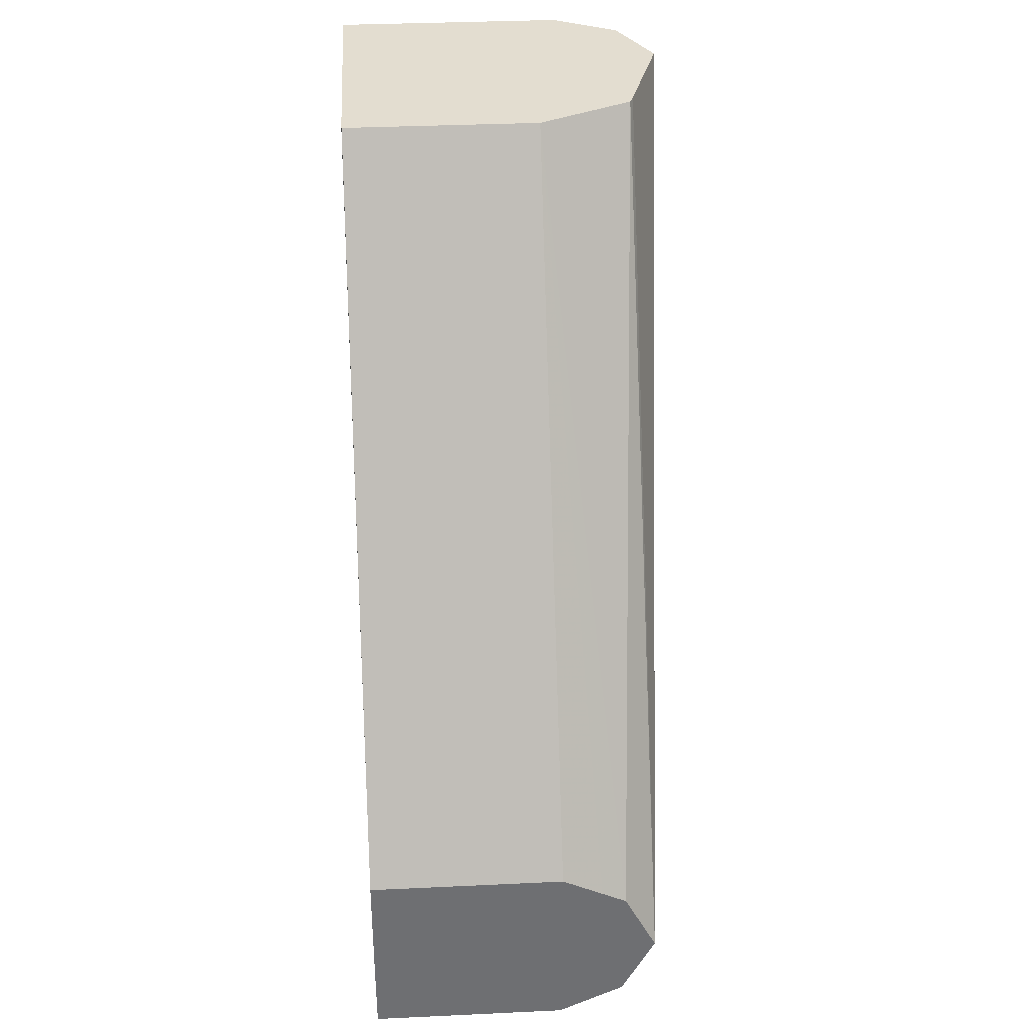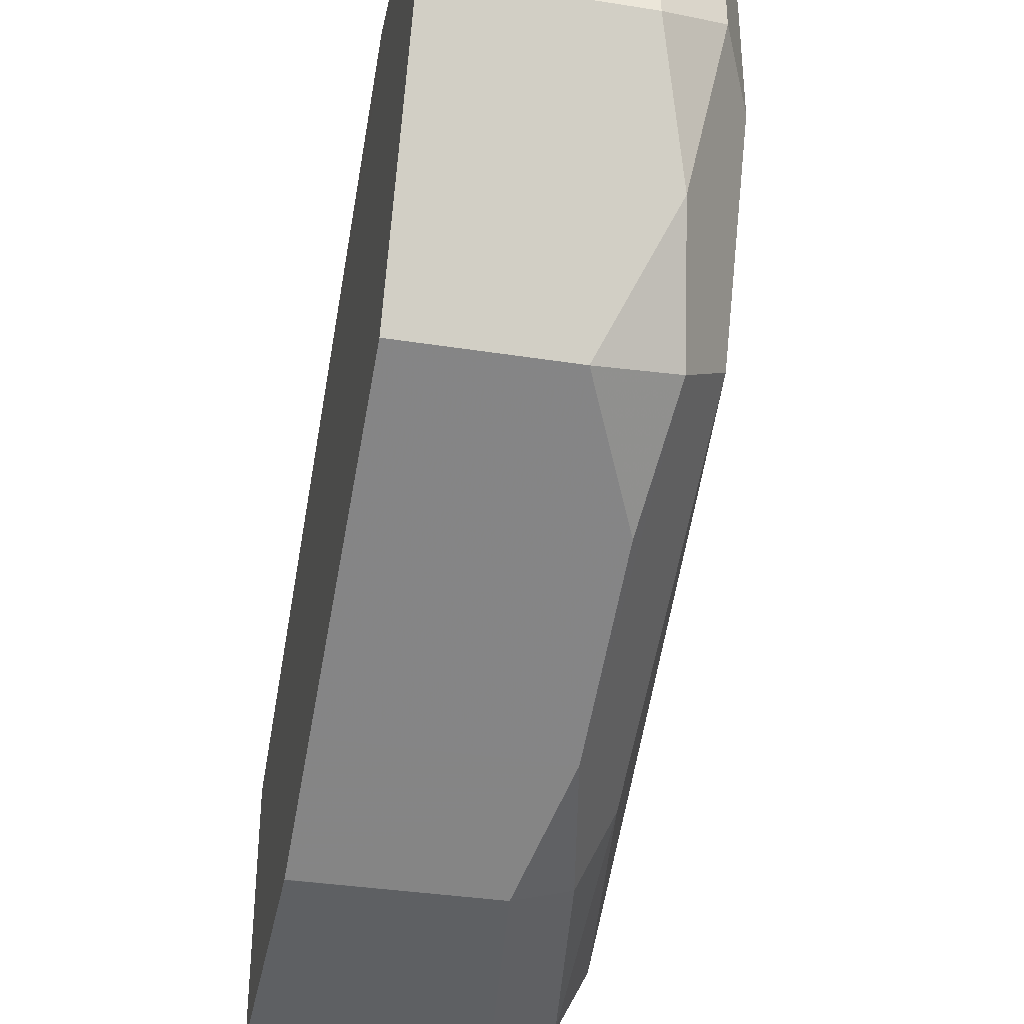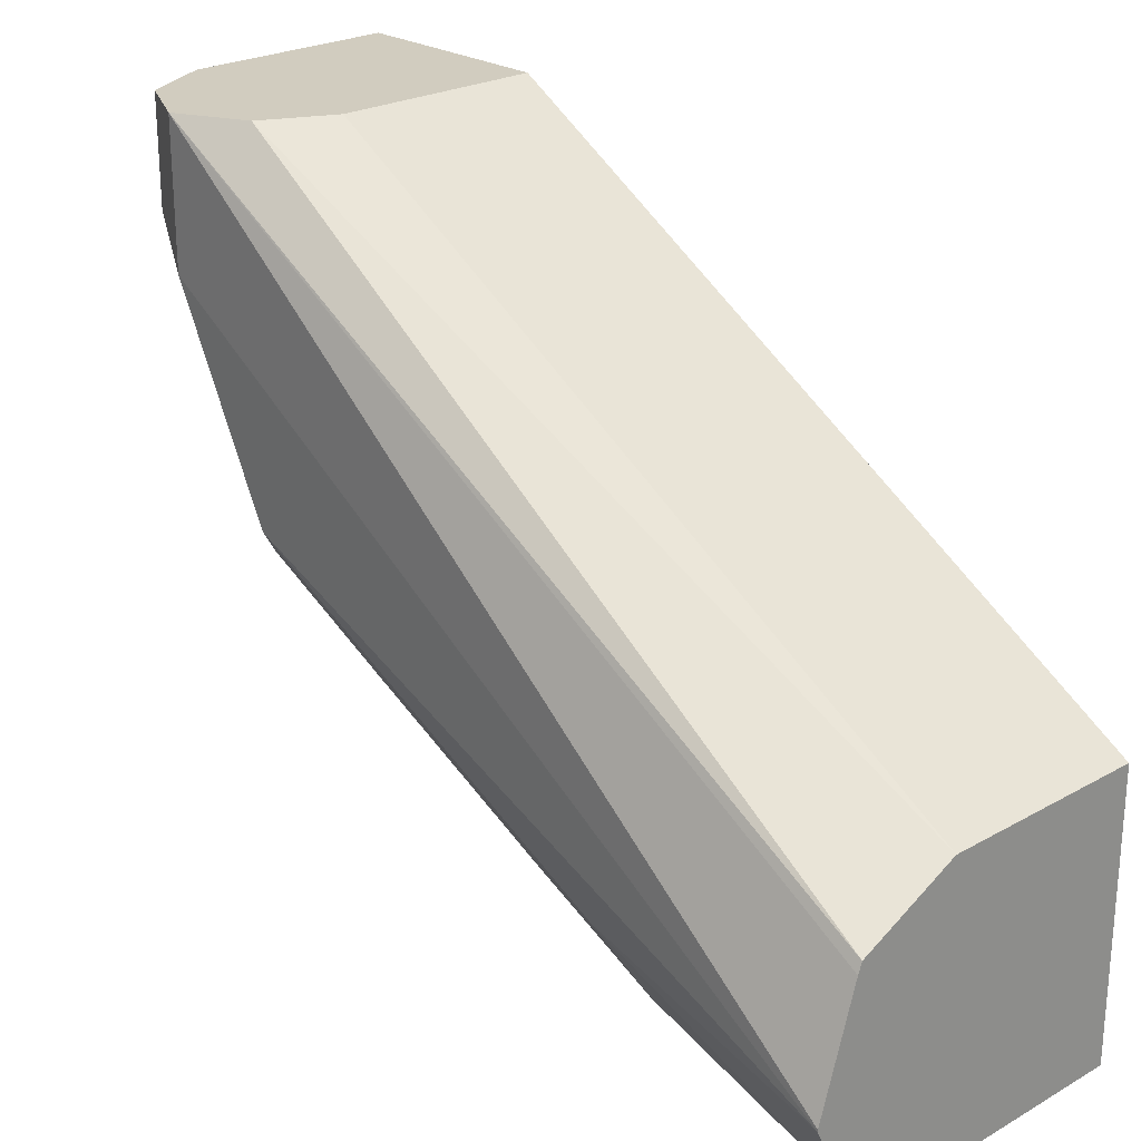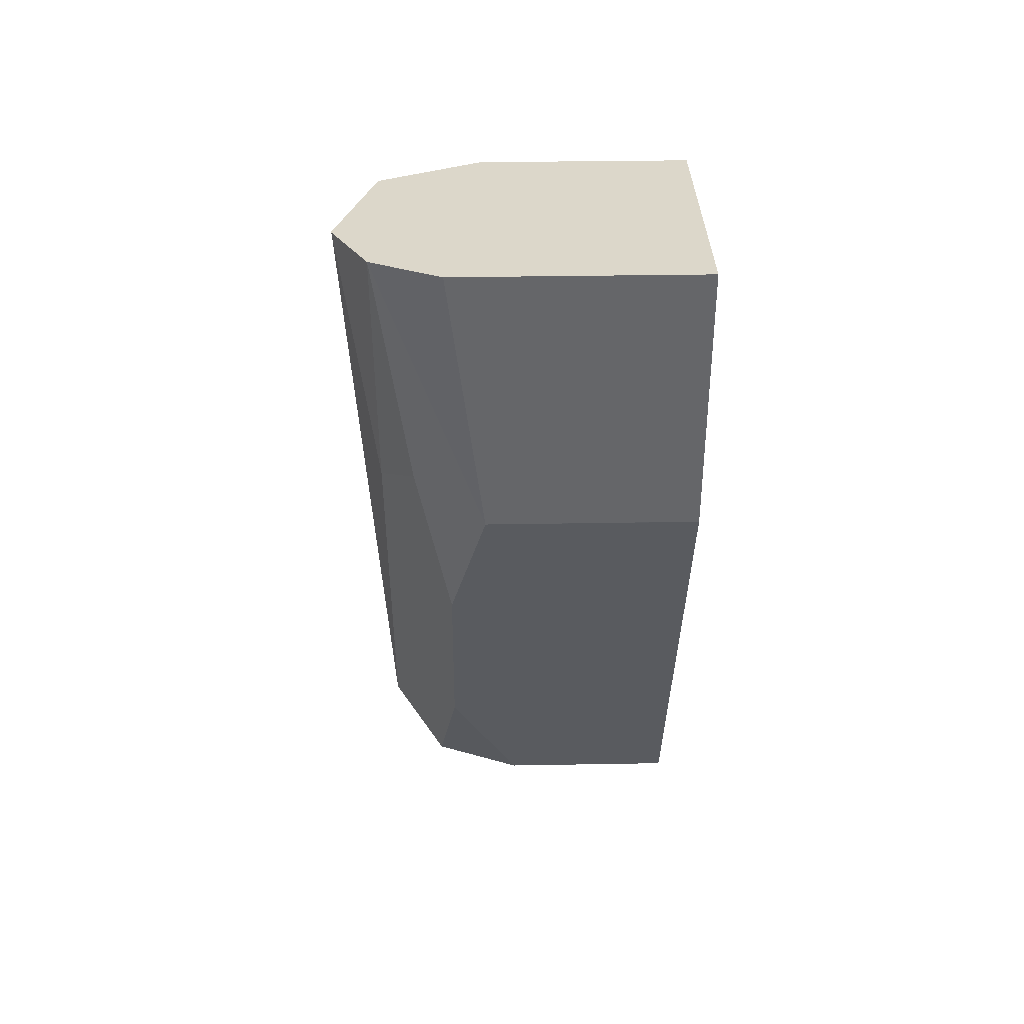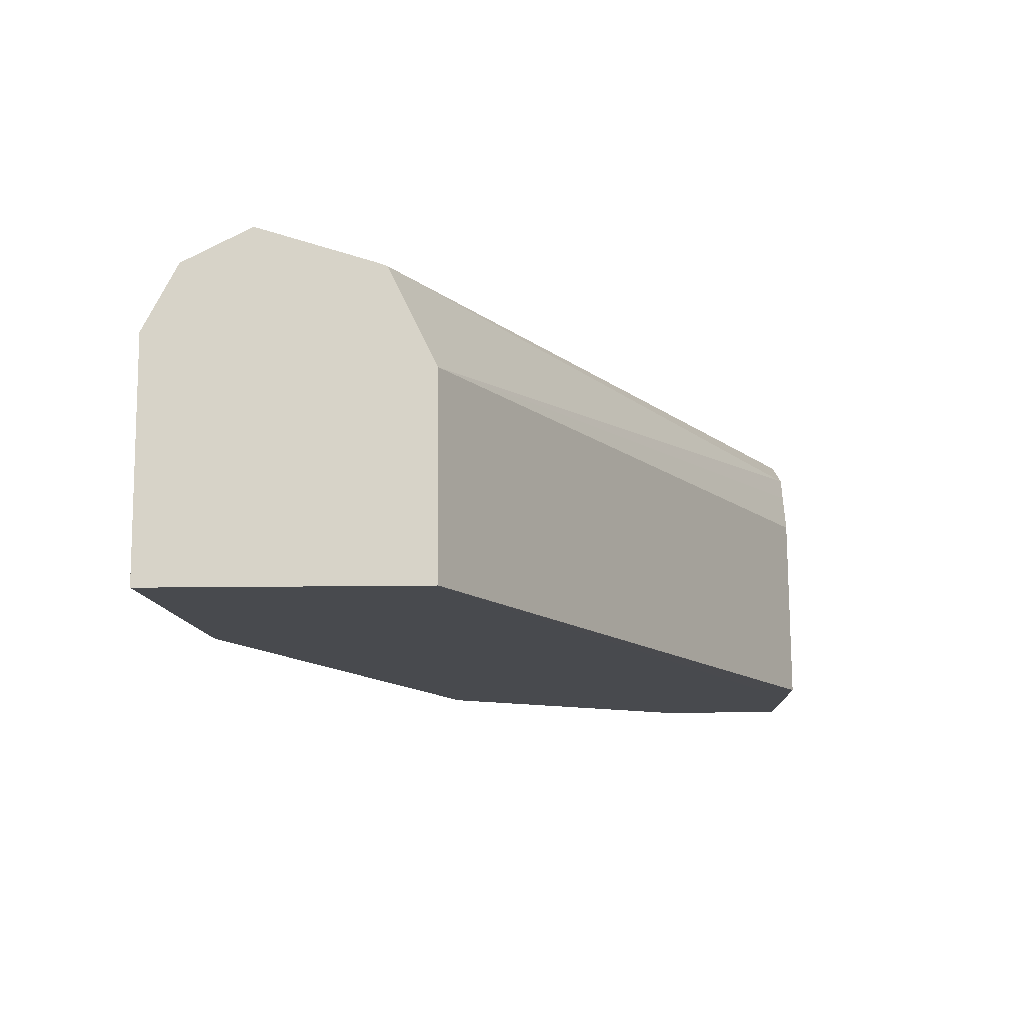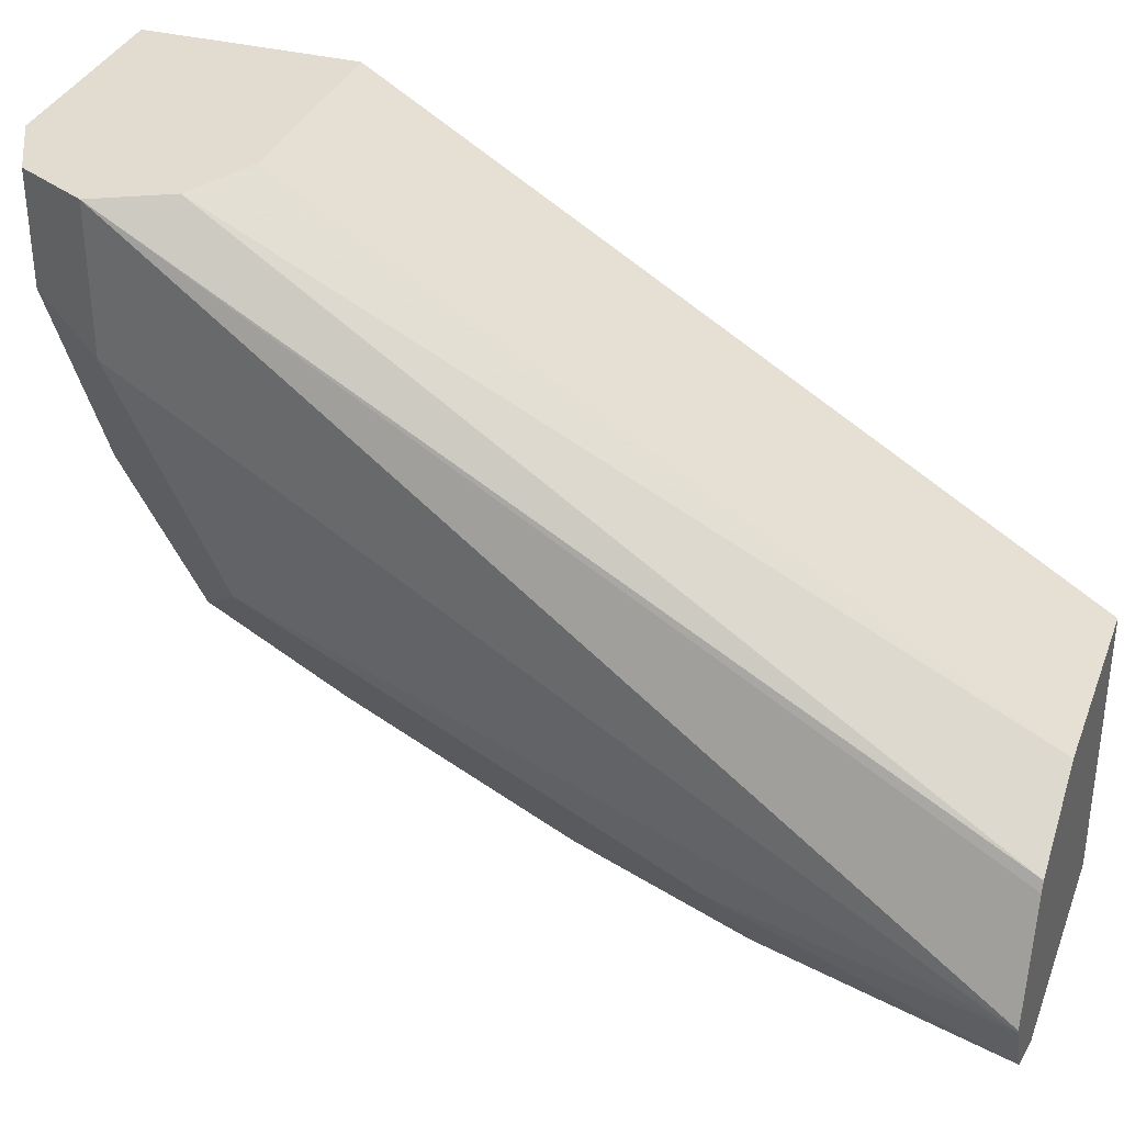
<metadata>
{"format":"obj","ext":"obj","renderer":"f3d","projection":"perspective","resolution":1024,"background":"white","views":[{"elev":35.6,"azim":176.5,"up":"+Z"},{"elev":-35.4,"azim":168.2,"up":"+Y"},{"elev":24.2,"azim":-42.9,"up":"+Y"},{"elev":30.8,"azim":-1.5,"up":"+Z"},{"elev":76.8,"azim":89.6,"up":"+Z"},{"elev":34.2,"azim":-70.6,"up":"+Y"}]}
</metadata>
<code>
v -0.08087 -0.1498 -0.4935
v 5.156e-05 -0.1498 -0.4935
v -0.1036 -0.138 -0.4935
v -0.06888 -0.1378 -0.5856
v 6.286e-05 -0.1492 -0.4937
v 6.286e-05 -0.1492 -0.4935
v 6.286e-05 -0.1378 -0.5856
v -0.1153 -0.1153 -0.4935
v -0.1033 -0.1033 -0.5856
v -0.09185 -0.1263 -0.5741
v -0.0861 -0.1205 -0.6028
v -0.08037 -0.1148 -0.6315
v 6.286e-05 -0.1377 -0.5857
v 6.286e-05 -0.05741 -0.4935
v -0.1153 -0.1145 -0.4935
v -0.1033 0.03444 -0.7578
v -0.1033 -0.03444 -0.7233
v 6.286e-05 -0.1148 -0.6315
v -0.0861 -0.05166 -0.7406
v -0.08037 -0.08036 -0.7004
v -4.91e-06 -0.05689 -0.4935
v 6.286e-05 0.06887 -0.7233
v -4.91e-06 0.08165 -0.7233
v -0.1033 -0.07624 -0.4935
v -0.1033 0.08165 -0.7578
v -0.09185 0.0459 -0.7807
v -0.09185 -0.02298 -0.7463
v 6.286e-05 -0.05739 -0.7463
v -0.0861 0.0172 -0.775
v -0.08037 -0.0115 -0.7692
v -0.06888 -0.03444 -0.7578
v -0.05742 -0.05739 -0.7463
v -0.06888 -0.05689 -0.4935
v 6.286e-05 0.08165 -0.7667
v -0.06888 0.08165 -0.7233
v -0.102 -0.07275 -0.4935
v -0.09908 0.08165 -0.7493
v -0.09185 0.08165 -0.7807
v -0.06888 0.03444 -0.7922
v 6.286e-05 -0.03444 -0.7578
v 6.286e-05 5.594e-05 -0.775
v -0.08334 0.08165 -0.7305
v -0.09185 0.08165 -0.7348
v 6.286e-05 0.06887 -0.7922
v -4.91e-06 0.08165 -0.7922
v -0.06888 0.08165 -0.7922
v 6.286e-05 0.03444 -0.7922
f 21 35 33
f 22 34 23
f 23 34 45
f 23 46 38
f 23 25 37
f 23 38 25
f 21 23 35
f 23 45 46
f 19 32 20
f 16 38 26
f 19 30 31
f 19 29 30
f 19 27 29
f 17 27 19
f 16 27 17
f 16 26 27
f 16 25 38
f 15 24 25
f 23 37 43
f 19 31 32
f 23 43 42
f 36 43 37
f 24 36 25
f 14 23 21
f 39 45 44
f 39 46 45
f 39 47 41
f 34 44 45
f 33 43 36
f 33 42 43
f 33 35 42
f 31 41 40
f 23 42 35
f 31 39 41
f 29 39 30
f 28 31 40
f 39 44 47
f 28 32 31
f 26 29 27
f 26 39 29
f 26 46 39
f 26 38 46
f 25 36 37
f 30 39 31
f 14 22 23
f 2 7 5
f 12 32 28
f 4 12 13
f 4 11 12
f 4 10 11
f 3 10 4
f 3 9 10
f 3 8 9
f 2 5 6
f 1 7 2
f 1 4 7
f 1 8 3
f 1 15 8
f 1 24 15
f 1 36 24
f 1 33 36
f 1 21 33
f 1 14 21
f 1 6 14
f 1 2 6
f 12 28 18
f 4 13 7
f 5 7 13
f 1 3 4
f 5 18 28
f 5 13 18
f 12 20 32
f 12 19 20
f 12 17 19
f 12 18 13
f 10 12 11
f 9 12 10
f 8 17 9
f 8 16 17
f 8 25 16
f 9 17 12
f 8 15 25
f 5 40 41
f 5 41 47
f 5 47 44
f 5 44 34
f 5 28 40
f 5 22 14
f 5 14 6
f 5 34 22

</code>
